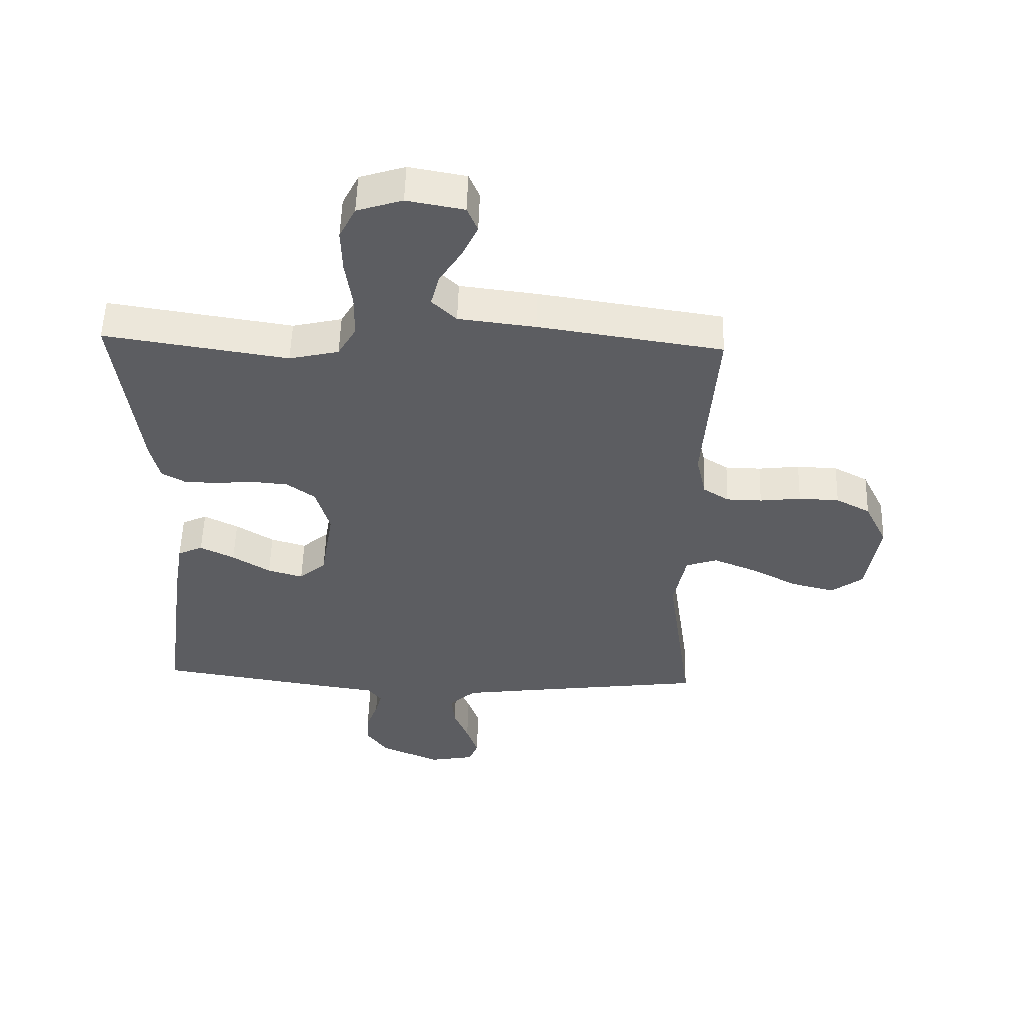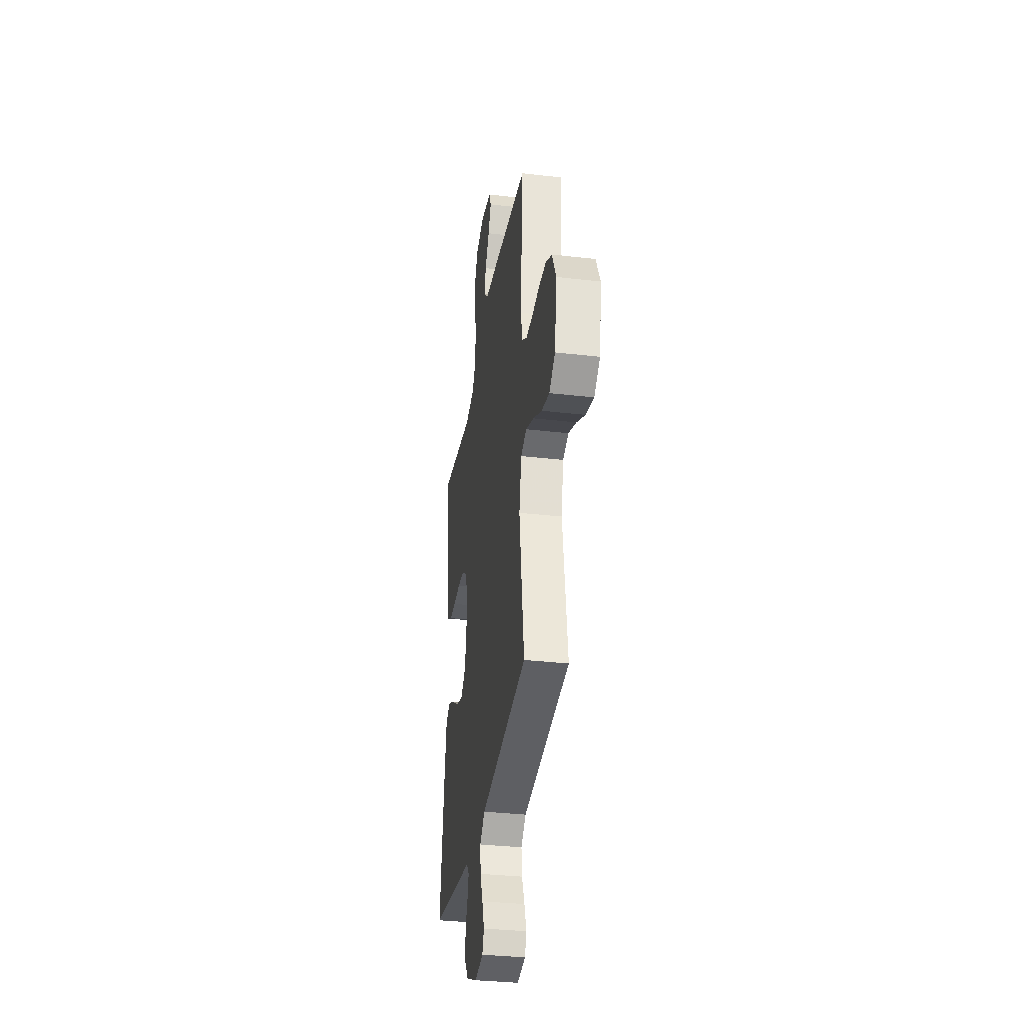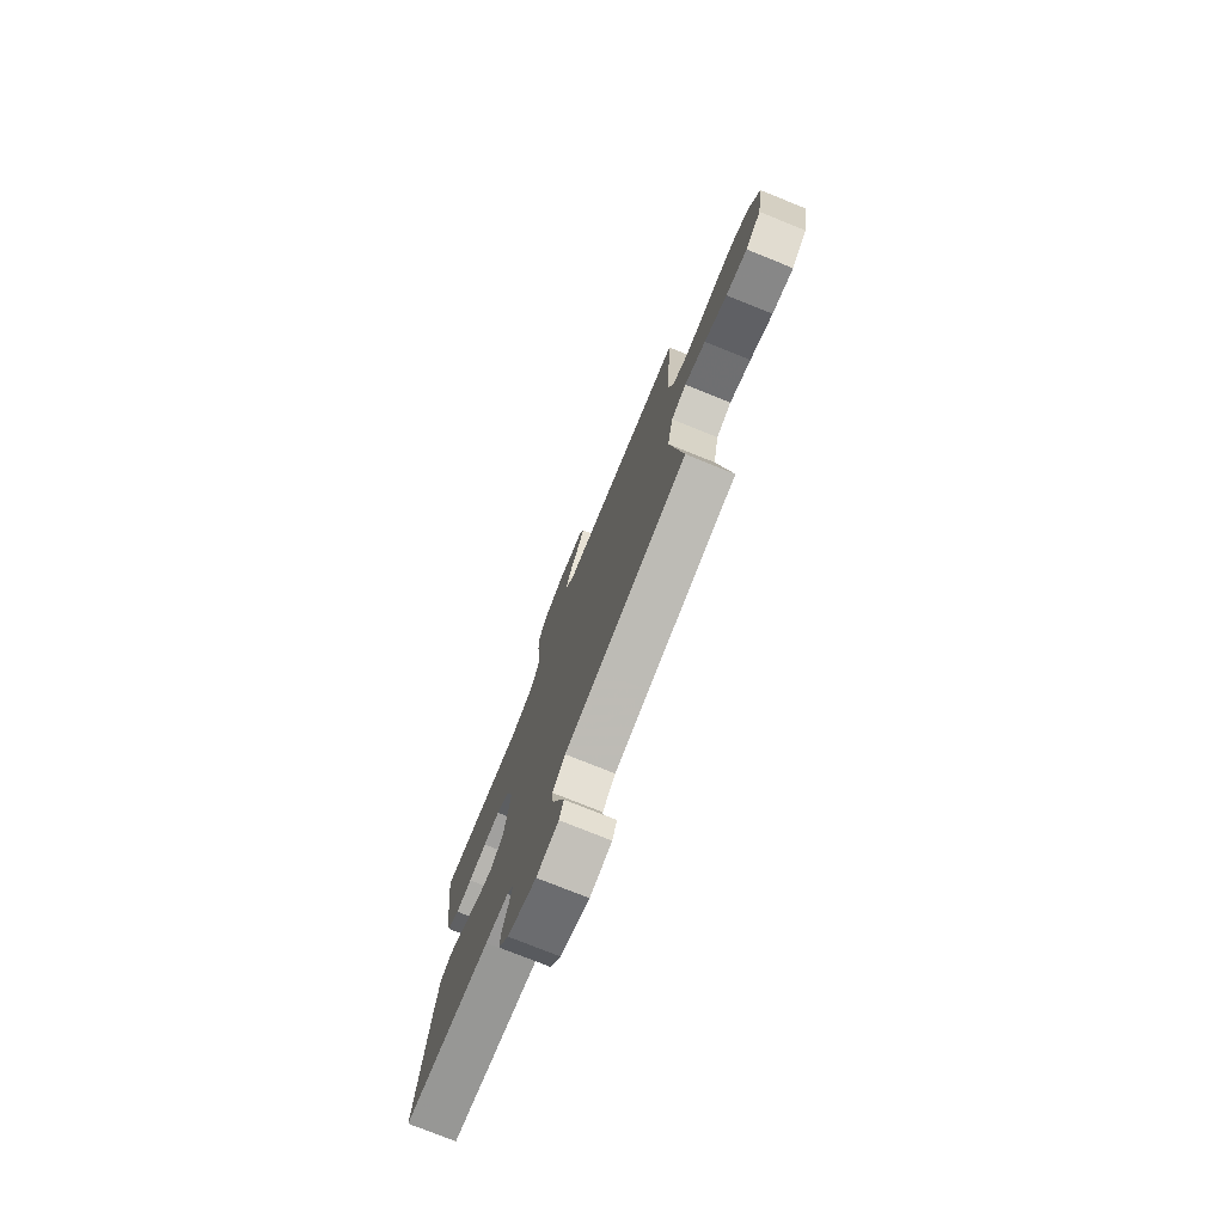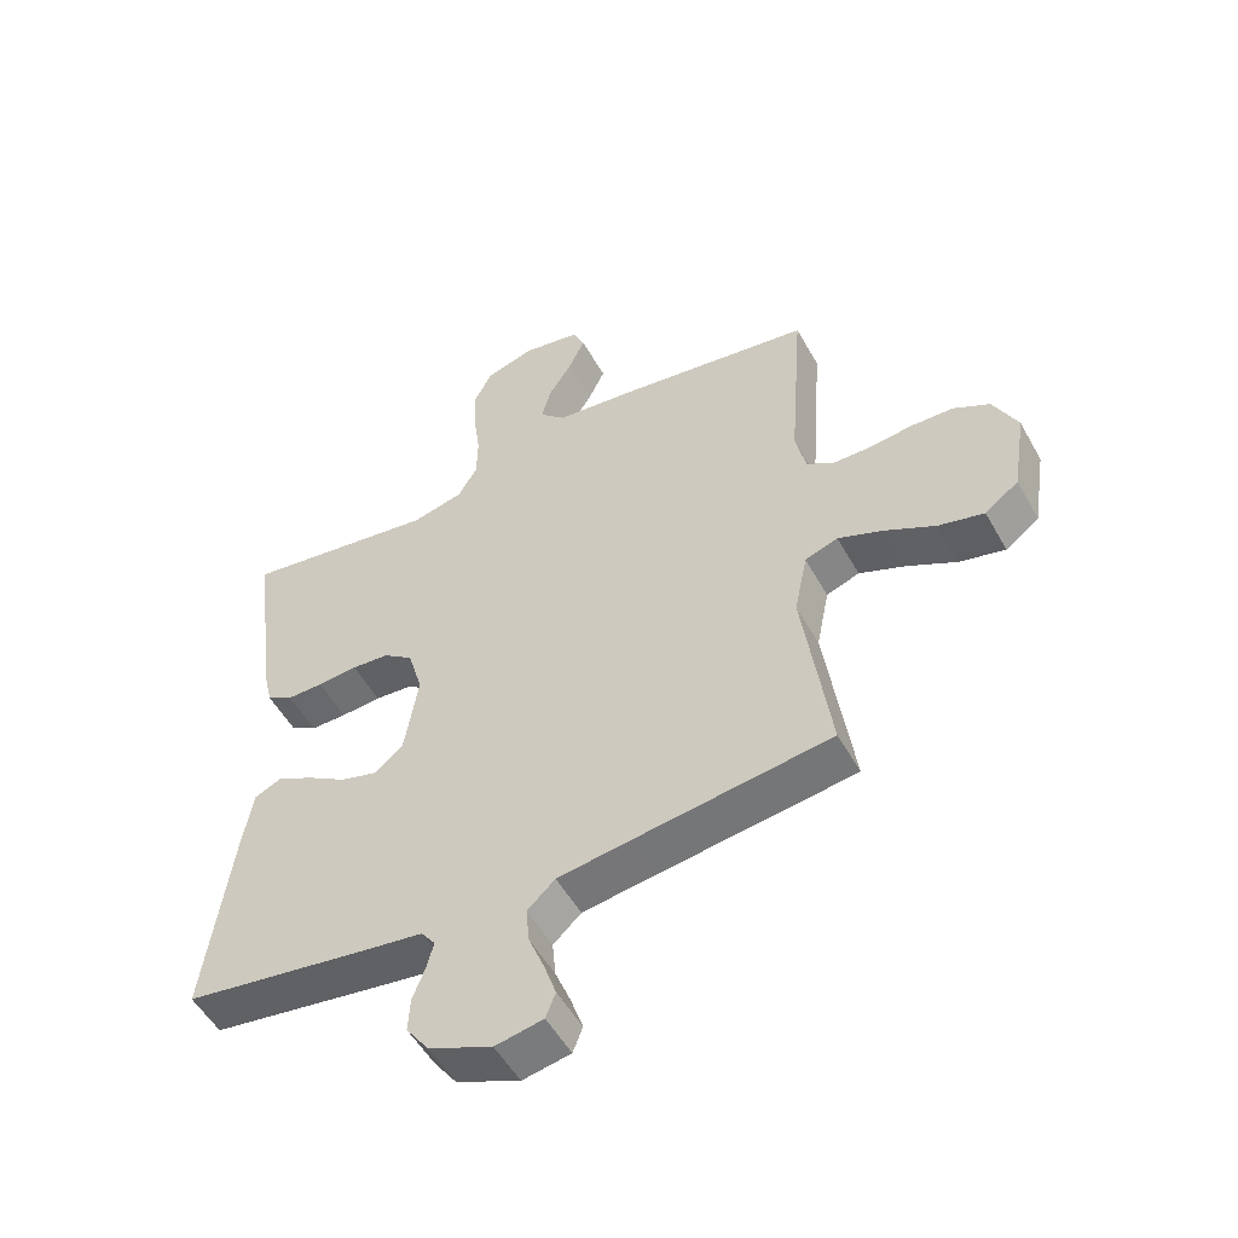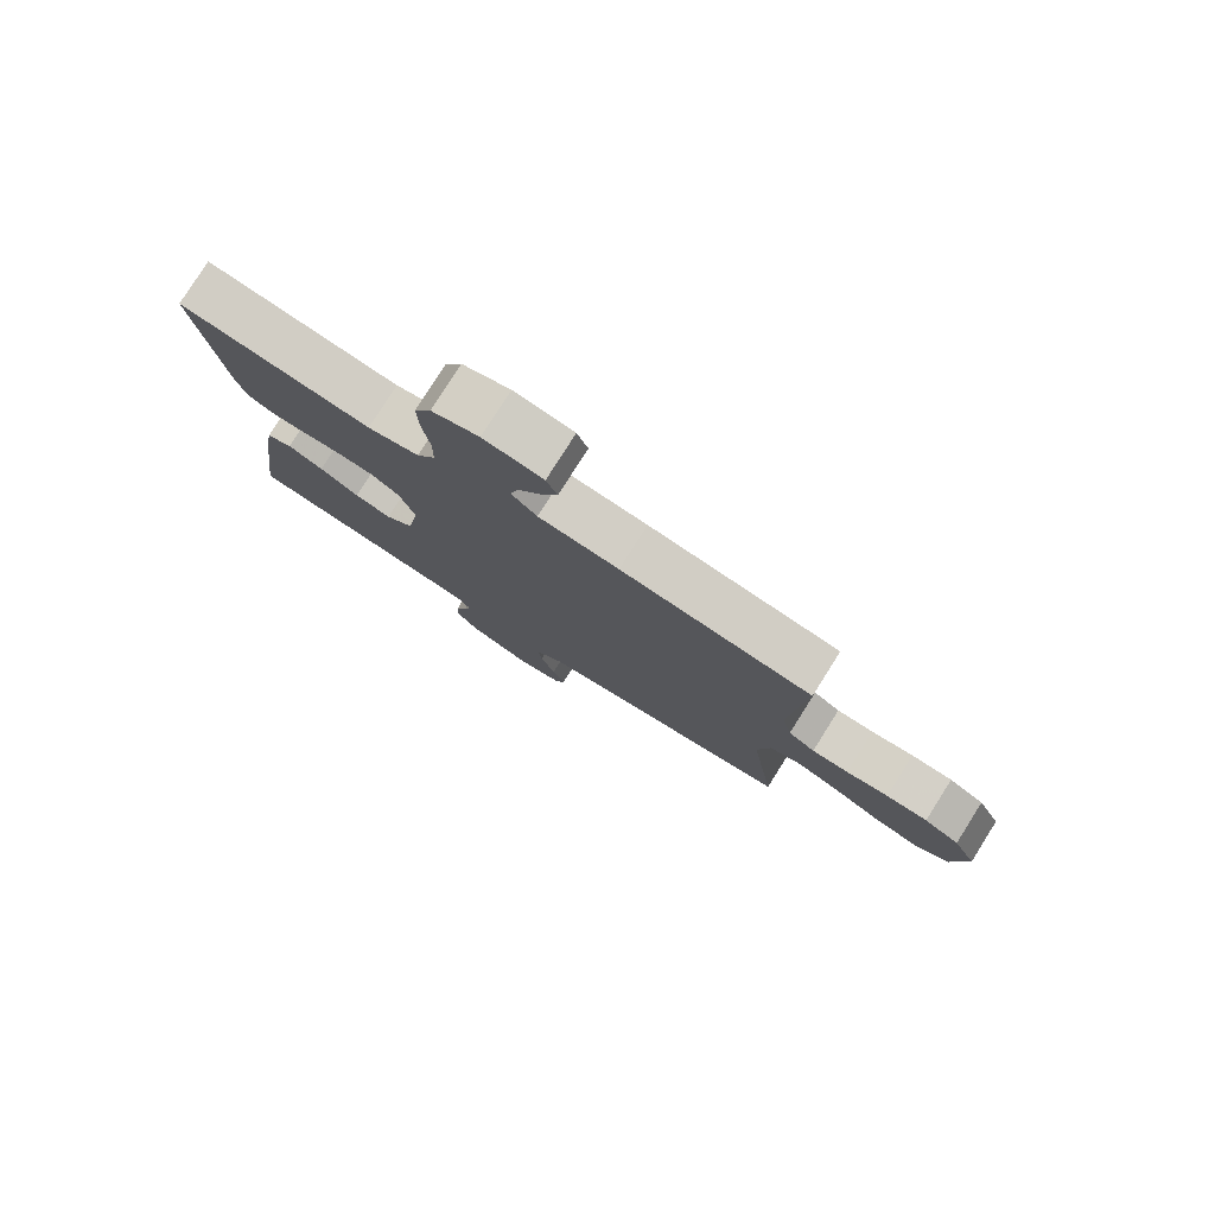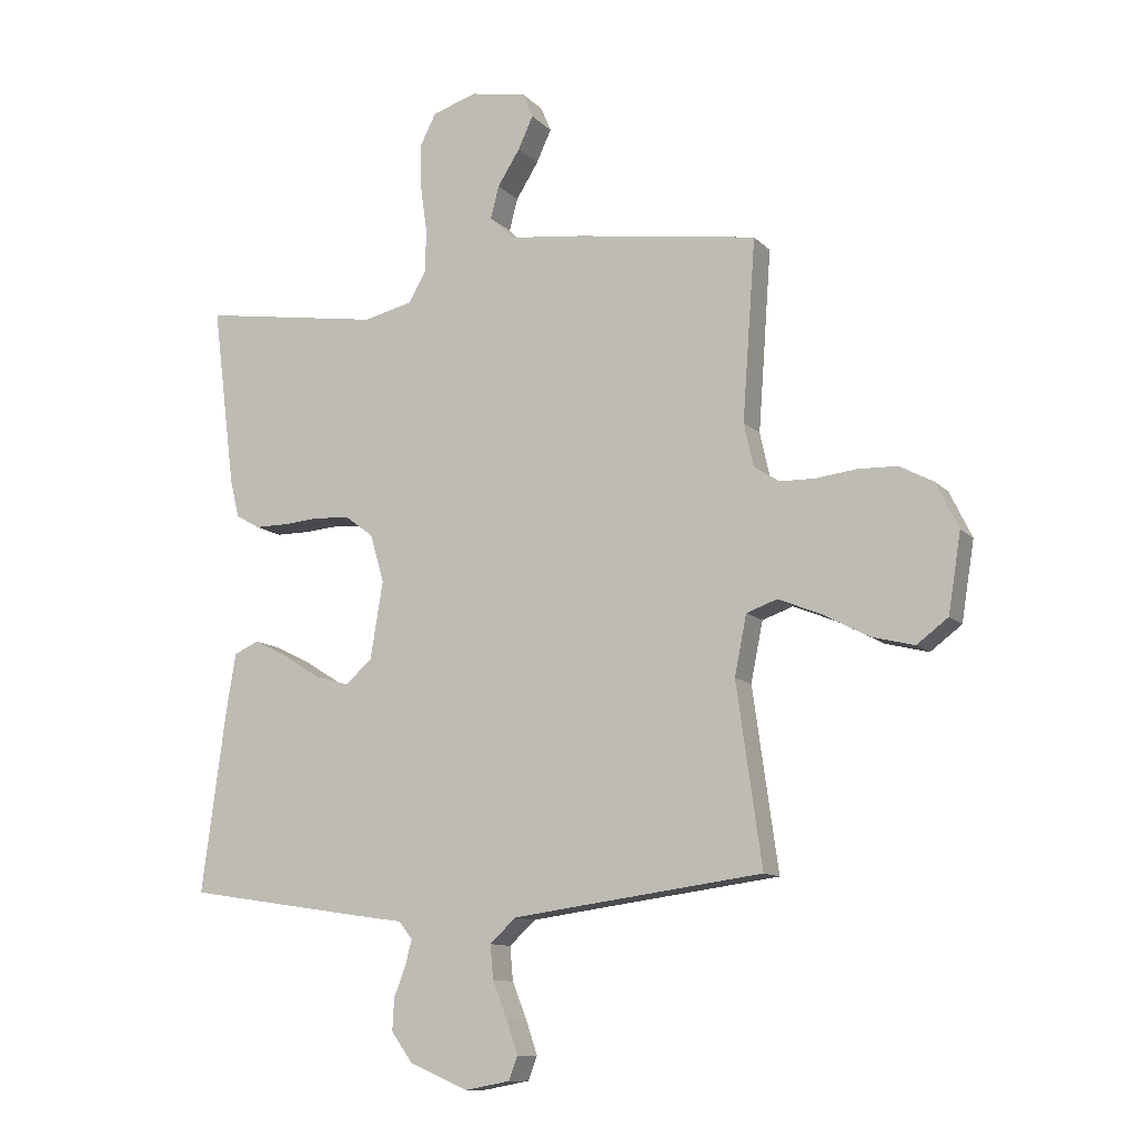
<metadata>
{"format":"obj","ext":"obj","renderer":"f3d","projection":"perspective","resolution":1024,"background":"white","views":[{"elev":53.6,"azim":1.7,"up":"+Z"},{"elev":-33.7,"azim":81.0,"up":"+Z"},{"elev":-76.6,"azim":68.1,"up":"+Z"},{"elev":-52.7,"azim":28.6,"up":"+Z"},{"elev":79.4,"azim":32.3,"up":"+Z"},{"elev":-11.1,"azim":25.1,"up":"+Z"}]}
</metadata>
<code>
v -0.5 0.07 -0.5
v -0.46 0.07 -0.2
v -0.444 0.07 -0.102
v -0.403 0.07 -0.083
v -0.347 0.07 -0.111
v -0.285 0.07 -0.15
v -0.227 0.07 -0.167
v -0.183 0.07 -0.128
v -0.162 0.07 0
v -0.185 0.07 0.08
v -0.231 0.07 0.114
v -0.289 0.07 0.119
v -0.351 0.07 0.114
v -0.407 0.07 0.114
v -0.447 0.07 0.137
v -0.462 0.07 0.2
v -0.5 0.07 0.5
v -0.2 0.07 0.454
v -0.119 0.07 0.473
v -0.089 0.07 0.525
v -0.088 0.07 0.596
v -0.099 0.07 0.674
v -0.101 0.07 0.746
v -0.074 0.07 0.8
v 0 0.07 0.824
v 0.093 0.07 0.807
v 0.11 0.07 0.766
v 0.085 0.07 0.712
v 0.048 0.07 0.653
v 0.034 0.07 0.599
v 0.074 0.07 0.56
v 0.2 0.07 0.545
v 0.5 0.07 0.5
v 0.478 0.07 0.2
v 0.494 0.07 0.128
v 0.536 0.07 0.101
v 0.594 0.07 0.1
v 0.661 0.07 0.108
v 0.727 0.07 0.106
v 0.783 0.07 0.076
v 0.82 0.07 0
v 0.799 0.07 -0.131
v 0.747 0.07 -0.17
v 0.676 0.07 -0.152
v 0.6 0.07 -0.112
v 0.529 0.07 -0.083
v 0.478 0.07 -0.101
v 0.458 0.07 -0.2
v 0.5 0.07 -0.5
v 0.2 0.07 -0.54
v 0.084 0.07 -0.556
v 0.041 0.07 -0.596
v 0.046 0.07 -0.652
v 0.07 0.07 -0.712
v 0.089 0.07 -0.768
v 0.074 0.07 -0.807
v 0 0.07 -0.821
v -0.098 0.07 -0.779
v -0.133 0.07 -0.73
v -0.13 0.07 -0.677
v -0.111 0.07 -0.628
v -0.1 0.07 -0.586
v -0.122 0.07 -0.557
v -0.2 0.07 -0.546
v -0.5 0 -0.5
v -0.46 0 -0.2
v -0.444 0 -0.102
v -0.403 0 -0.083
v -0.347 0 -0.111
v -0.285 0 -0.15
v -0.227 0 -0.167
v -0.183 0 -0.128
v -0.162 0 0
v -0.185 0 0.08
v -0.231 0 0.114
v -0.289 0 0.119
v -0.351 0 0.114
v -0.407 0 0.114
v -0.447 0 0.137
v -0.462 0 0.2
v -0.5 0 0.5
v -0.2 0 0.454
v -0.119 0 0.473
v -0.089 0 0.525
v -0.088 0 0.596
v -0.099 0 0.674
v -0.101 0 0.746
v -0.074 0 0.8
v 0 0 0.824
v 0.093 0 0.807
v 0.11 0 0.766
v 0.085 0 0.712
v 0.048 0 0.653
v 0.034 0 0.599
v 0.074 0 0.56
v 0.2 0 0.545
v 0.5 0 0.5
v 0.478 0 0.2
v 0.494 0 0.128
v 0.536 0 0.101
v 0.594 0 0.1
v 0.661 0 0.108
v 0.727 0 0.106
v 0.783 0 0.076
v 0.82 0 0
v 0.799 0 -0.131
v 0.747 0 -0.17
v 0.676 0 -0.152
v 0.6 0 -0.112
v 0.529 0 -0.083
v 0.478 0 -0.101
v 0.458 0 -0.2
v 0.5 0 -0.5
v 0.2 0 -0.54
v 0.084 0 -0.556
v 0.041 0 -0.596
v 0.046 0 -0.652
v 0.07 0 -0.712
v 0.089 0 -0.768
v 0.074 0 -0.807
v 0 0 -0.821
v -0.098 0 -0.779
v -0.133 0 -0.73
v -0.13 0 -0.677
v -0.111 0 -0.628
v -0.1 0 -0.586
v -0.122 0 -0.557
v -0.2 0 -0.546
f 4 5 6
f 3 4 6
f 2 3 6
f 1 2 6
f 64 1 6
f 63 64 6
f 62 63 6 7
f 59 60 61
f 58 59 61
f 57 58 61
f 56 57 61
f 55 56 61
f 54 55 61
f 53 54 61
f 52 53 61 62
f 62 7 8
f 52 62 8
f 51 52 8
f 48 49 50
f 51 8 9
f 50 51 9
f 48 50 9
f 47 48 9
f 43 44 45
f 42 43 45
f 41 42 45
f 40 41 45
f 39 40 45
f 38 39 45
f 37 38 45
f 36 37 45 46
f 47 9 10
f 46 47 10
f 36 46 10
f 35 36 10
f 31 32 33 34
f 27 28 29
f 26 27 29
f 25 26 29
f 24 25 29
f 23 24 29
f 22 23 29
f 21 22 29
f 20 21 29 30
f 19 20 30 31
f 16 17 18
f 15 16 18
f 14 15 18
f 13 14 18
f 12 13 18
f 11 12 18 19
f 31 34 35
f 19 31 35
f 11 19 35
f 10 11 35
f 70 69 68
f 70 68 67
f 70 67 66
f 70 66 65
f 70 65 128
f 70 128 127
f 71 70 127 126
f 125 124 123
f 125 123 122
f 125 122 121
f 125 121 120
f 125 120 119
f 125 119 118
f 125 118 117
f 126 125 117 116
f 72 71 126
f 72 126 116
f 72 116 115
f 114 113 112
f 73 72 115
f 73 115 114
f 73 114 112
f 73 112 111
f 109 108 107
f 109 107 106
f 109 106 105
f 109 105 104
f 109 104 103
f 109 103 102
f 109 102 101
f 110 109 101 100
f 74 73 111
f 74 111 110
f 74 110 100
f 74 100 99
f 98 97 96 95
f 93 92 91
f 93 91 90
f 93 90 89
f 93 89 88
f 93 88 87
f 93 87 86
f 93 86 85
f 94 93 85 84
f 95 94 84 83
f 82 81 80
f 82 80 79
f 82 79 78
f 82 78 77
f 82 77 76
f 83 82 76 75
f 99 98 95
f 99 95 83
f 99 83 75
f 99 75 74
f 1 65 66 2
f 2 66 67 3
f 3 67 68 4
f 4 68 69 5
f 5 69 70 6
f 6 70 71 7
f 7 71 72 8
f 8 72 73 9
f 9 73 74 10
f 10 74 75 11
f 11 75 76 12
f 12 76 77 13
f 13 77 78 14
f 14 78 79 15
f 15 79 80 16
f 16 80 81 17
f 17 81 82 18
f 18 82 83 19
f 19 83 84 20
f 20 84 85 21
f 21 85 86 22
f 22 86 87 23
f 23 87 88 24
f 24 88 89 25
f 25 89 90 26
f 26 90 91 27
f 27 91 92 28
f 28 92 93 29
f 29 93 94 30
f 30 94 95 31
f 31 95 96 32
f 32 96 97 33
f 33 97 98 34
f 34 98 99 35
f 35 99 100 36
f 36 100 101 37
f 37 101 102 38
f 38 102 103 39
f 39 103 104 40
f 40 104 105 41
f 41 105 106 42
f 42 106 107 43
f 43 107 108 44
f 44 108 109 45
f 45 109 110 46
f 46 110 111 47
f 47 111 112 48
f 48 112 113 49
f 49 113 114 50
f 50 114 115 51
f 51 115 116 52
f 52 116 117 53
f 53 117 118 54
f 54 118 119 55
f 55 119 120 56
f 56 120 121 57
f 57 121 122 58
f 58 122 123 59
f 59 123 124 60
f 60 124 125 61
f 61 125 126 62
f 62 126 127 63
f 63 127 128 64
f 64 128 65 1

</code>
